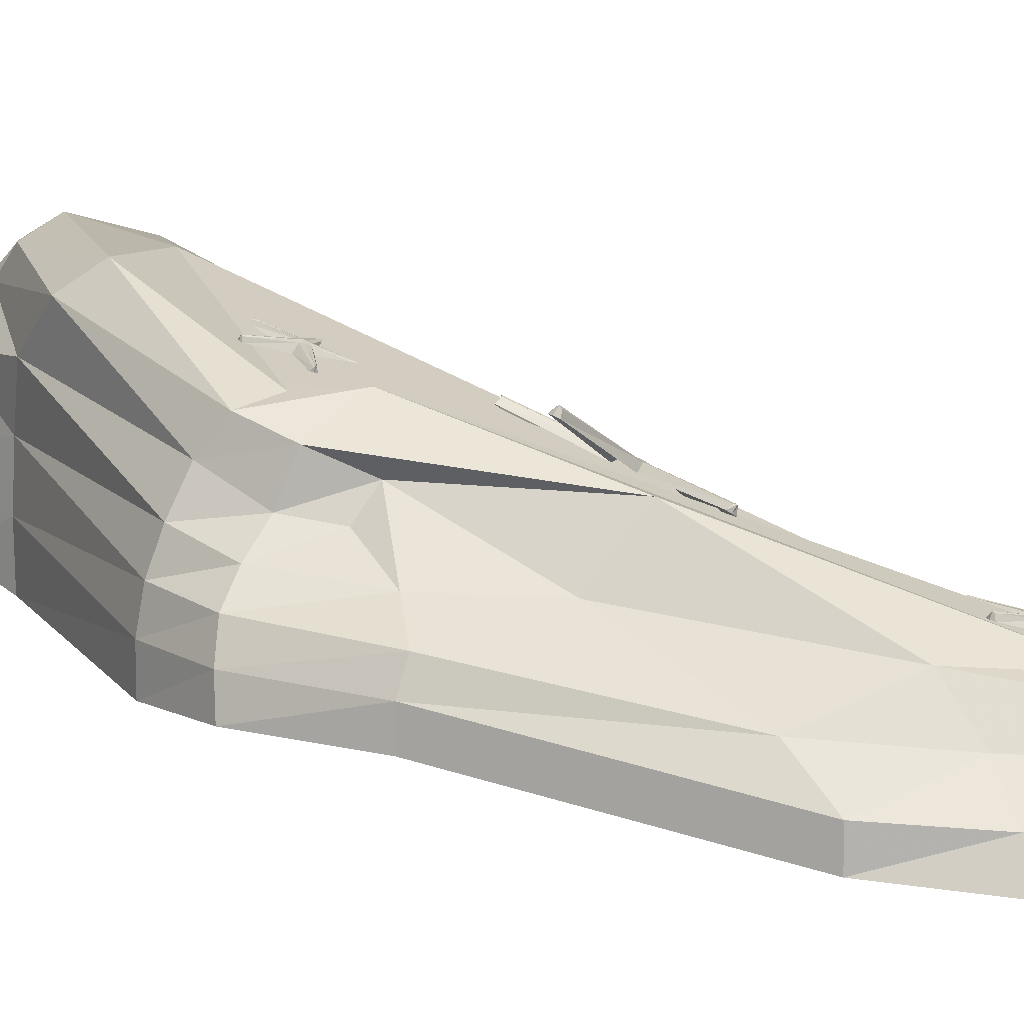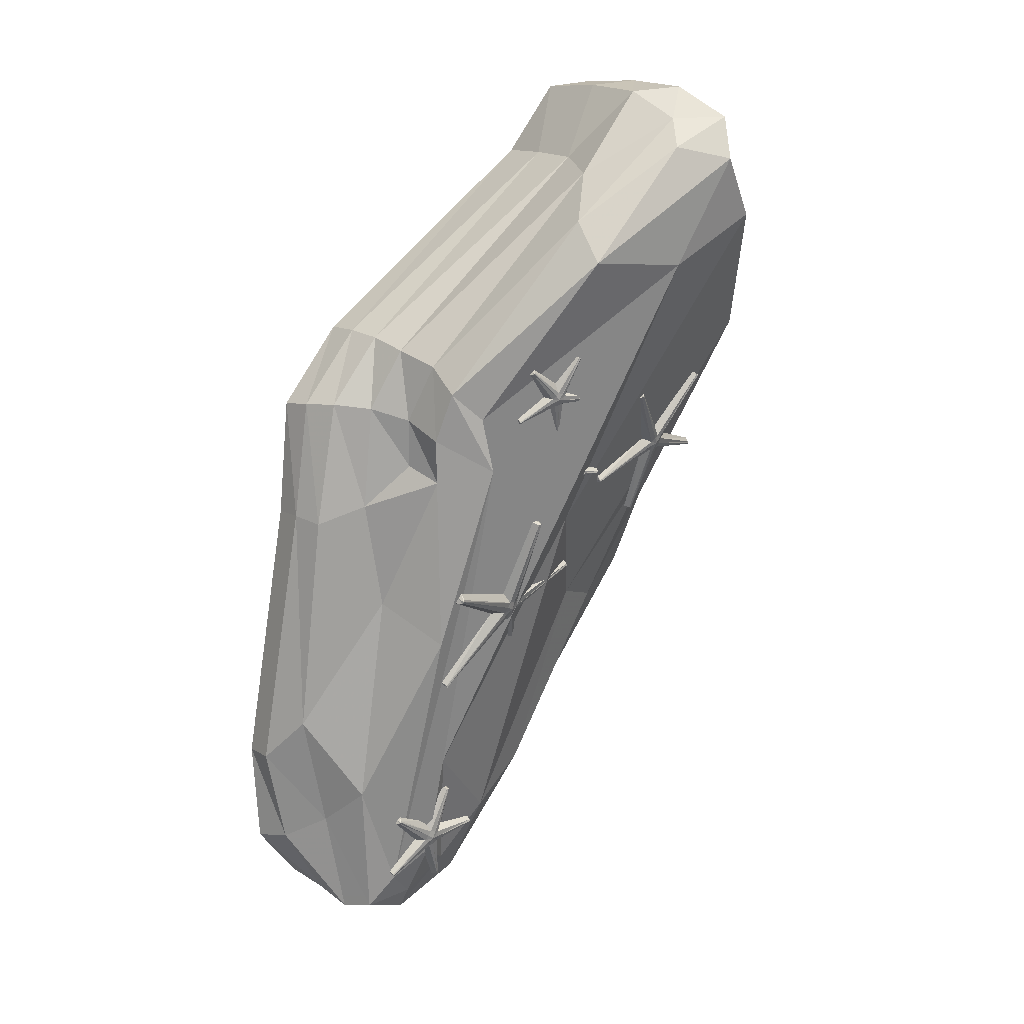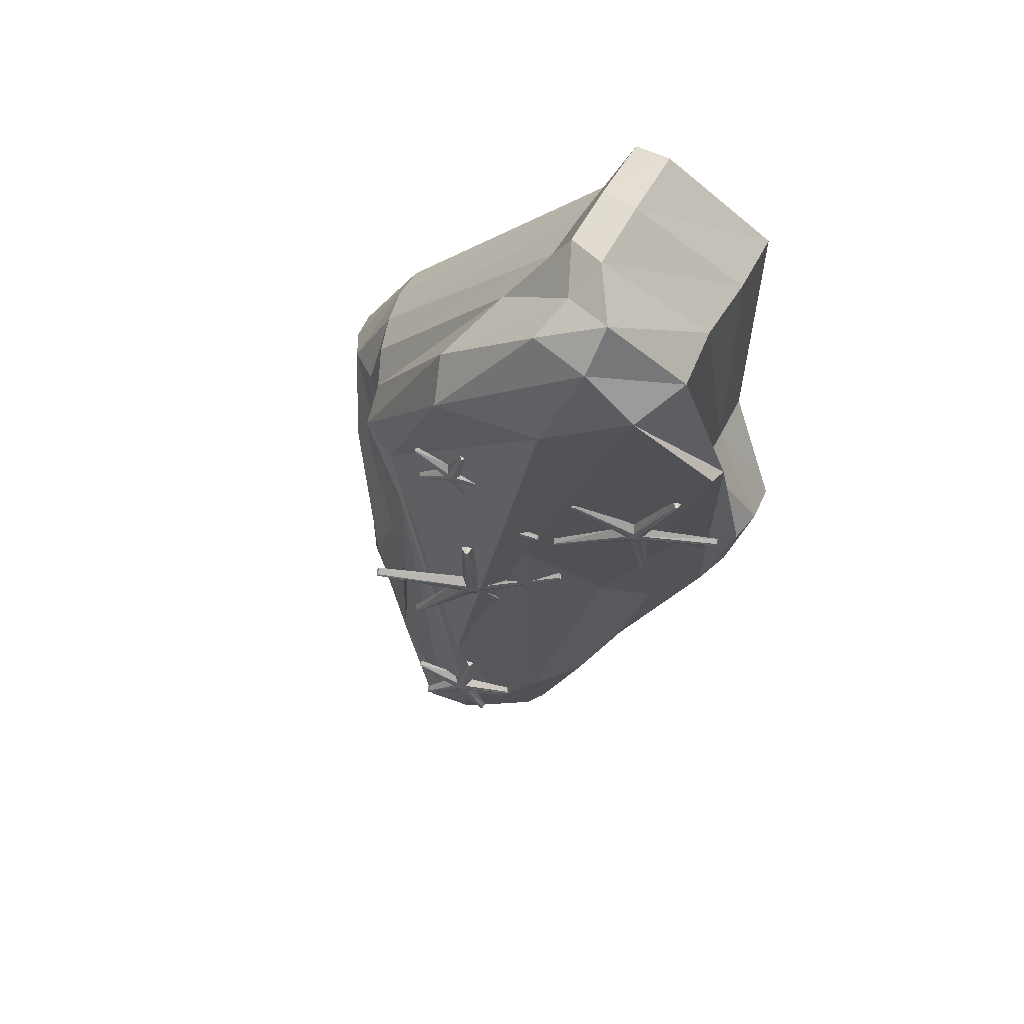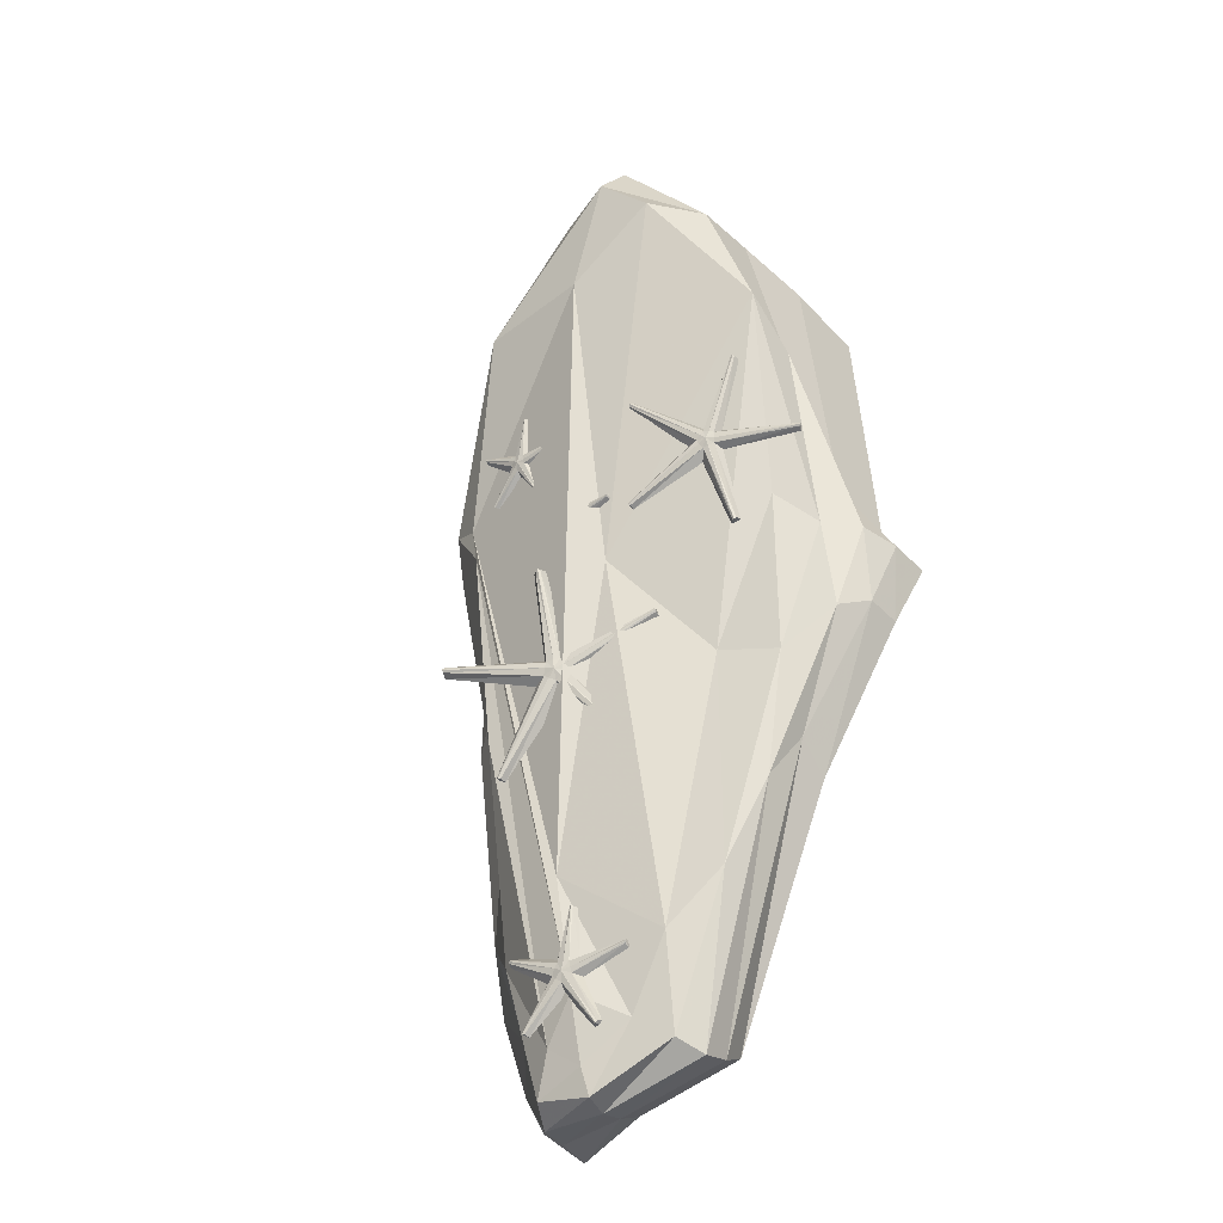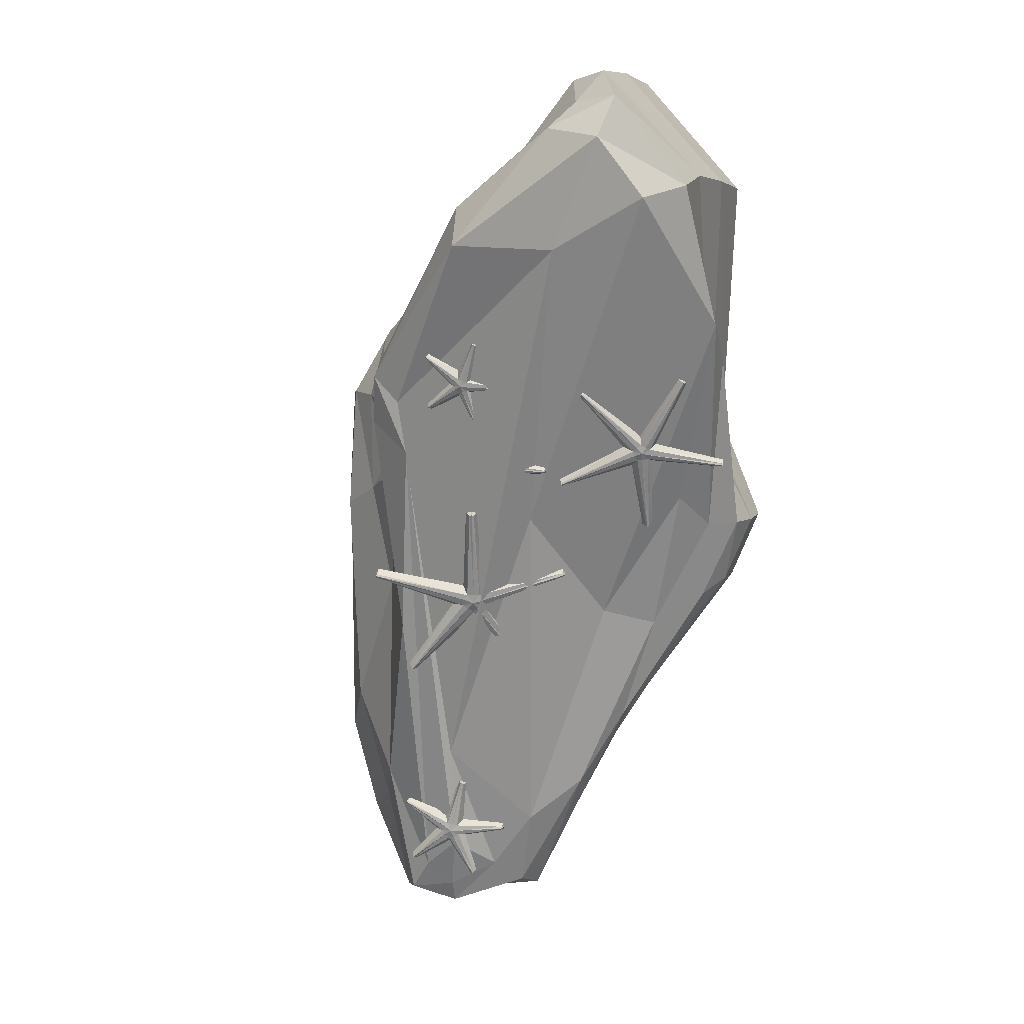
<metadata>
{"format":"obj","ext":"obj","renderer":"f3d","projection":"perspective","resolution":1024,"background":"white","views":[{"elev":9.9,"azim":106.0,"up":"+Y"},{"elev":11.4,"azim":145.3,"up":"+Z"},{"elev":44.1,"azim":-156.3,"up":"+Z"},{"elev":-51.9,"azim":-137.9,"up":"+Z"},{"elev":4.5,"azim":-161.2,"up":"+Z"}]}
</metadata>
<code>
g default
v 40.54 4.501 19.15
v 43.07 8.52 25.17
v 40.6 4.998 18.76
v 43.45 9.524 25.05
v 40.92 5.029 18.55
v 44.38 9.616 24.45
v 41.36 4.581 18.62
v 44.82 8.488 23.8
v 43.92 9.629 24.67
v 40.7 5.05 18.53
v 40.93 4.492 18.79
v 36.39 7.363 28.53
v 43.4 9.534 26.87
v 36.18 7.652 28.1
v 43.61 10.05 26.02
v 36.13 7.494 27.81
v 36.26 6.956 27.78
v 43.46 9.826 25.46
v 36.04 7.62 27.93
v 36.24 7.127 28.16
v 50.55 8.359 18.62
v 50.55 8.905 18.56
v 50.77 9.079 18.74
v 45.12 10.2 25.05
v 51.11 8.806 19.08
v 46.33 9.762 25.09
v 44.78 10 24.72
v 50.7 9.068 18.56
v 50.9 8.589 18.8
v 52.58 13.49 27.71
v 52.26 14.03 27.75
v 52.1 14.13 28.08
v 44.64 10.47 26.02
v 52.16 13.73 28.57
v 45.16 10.11 26.88
v 44.85 10.43 25.55
v 52.22 14.22 27.92
v 52.44 13.66 28.19
v 43.87 12.92 33.89
v 43.4 13.28 33.66
v 43.05 13.13 33.66
v 42.96 12.55 33.89
v 44.04 10.32 26.01
v 43.15 13.32 33.71
v 43.37 12.76 33.98
v 44.17 10.14 25.24
g pCube15
f 1 2 4 3
f 3 4 9 10
f 5 6 8 7
f 11 1 3 10
f 10 9 6 5
f 7 11 10 5
f 12 13 15 14
f 14 15 18 19
f 16 4 2 17
f 20 12 14 19
f 19 18 4 16
f 17 20 19 16
f 21 8 6 22
f 22 6 27 28
f 23 24 26 25
f 29 21 22 28
f 28 27 24 23
f 25 29 28 23
f 30 26 24 31
f 31 24 36 37
f 32 33 35 34
f 38 30 31 37
f 37 36 33 32
f 34 38 37 32
f 39 35 33 40
f 40 33 43 44
f 41 15 13 42
f 45 39 40 44
f 44 43 15 41
f 42 45 44 41
f 9 4 46
f 6 9 46
f 18 15 46
f 4 18 46
f 27 6 46
f 24 27 46
f 36 24 46
f 33 36 46
f 43 33 46
f 15 43 46
g default
v 46.52 14.62 43.41
v 43.65 15.07 44.57
v 46.61 14.97 43.44
v 43.47 15.74 44.86
v 46.72 15.03 43.62
v 43.88 15.96 45.5
v 46.81 14.78 43.86
v 44.46 15.42 45.68
v 43.71 15.91 45.18
v 46.72 15.05 43.49
v 46.72 14.7 43.62
v 41.99 14.16 41.97
v 42.3 15.24 44.91
v 42.16 14.44 41.82
v 42.71 15.81 45.04
v 42.37 14.42 41.78
v 42.53 14.11 41.84
v 43.12 15.82 44.9
v 42.26 14.47 41.73
v 42.26 14.12 41.85
v 46.48 16.19 47.92
v 46.37 16.53 47.94
v 46.23 16.59 48.09
v 43.37 16.16 46.06
v 46.12 16.34 48.32
v 43.53 15.85 46.89
v 43.62 16.13 45.8
v 46.33 16.63 48.04
v 46.33 16.28 48.16
v 41.92 16.7 49.26
v 41.77 16.97 49.1
v 41.57 16.95 49.02
v 42.65 16.07 45.77
v 41.41 16.63 49.06
v 42.23 15.58 46.16
v 42.97 16.17 45.9
v 41.64 17.03 49.09
v 41.63 16.68 49.21
v 39.15 15.44 45.58
v 39.16 15.68 45.32
v 39.18 15.61 45.12
v 39.19 15.26 45.06
v 42.66 15.98 45.35
v 39.12 15.69 45.19
v 39.12 15.34 45.3
v 43.22 16.08 45.4
g pCube18
f 47 48 50 49
f 49 50 55 56
f 51 52 54 53
f 57 47 49 56
f 56 55 52 51
f 53 57 56 51
f 58 59 61 60
f 60 61 64 65
f 62 50 48 63
f 66 58 60 65
f 65 64 50 62
f 63 66 65 62
f 67 54 52 68
f 68 52 73 74
f 69 70 72 71
f 75 67 68 74
f 74 73 70 69
f 71 75 74 69
f 76 72 70 77
f 77 70 82 83
f 78 79 81 80
f 84 76 77 83
f 83 82 79 78
f 80 84 83 78
f 85 81 79 86
f 86 79 89 90
f 87 61 59 88
f 91 85 86 90
f 90 89 61 87
f 88 91 90 87
f 55 50 92
f 52 55 92
f 64 61 92
f 50 64 92
f 73 52 92
f 70 73 92
f 82 70 92
f 79 82 92
f 89 79 92
f 61 89 92
g default
v 28.01 6.826 32.93
v 27.32 9.386 38.8
v 28.11 7.301 32.71
v 27.49 10.26 38.95
v 28.41 7.391 32.67
v 28.38 10.53 38.83
v 28.79 7.057 32.83
v 29.1 9.752 38.37
v 27.96 10.46 38.84
v 28.25 7.39 32.58
v 28.42 6.914 32.8
v 21.33 7.25 38.86
v 26.85 9.973 40.31
v 21.27 7.535 38.5
v 27.2 10.56 39.8
v 21.35 7.448 38.25
v 21.55 7.025 38.21
v 27.32 10.45 39.3
v 21.23 7.523 38.32
v 21.38 7.102 38.51
v 35.16 11.04 36.46
v 35.1 11.5 36.48
v 35.18 11.63 36.71
v 28.65 10.98 39.61
v 35.37 11.38 37.05
v 29.62 10.73 40.02
v 28.53 10.84 39.22
v 35.19 11.64 36.55
v 35.34 11.23 36.75
v 32.91 13.96 44.6
v 32.57 14.37 44.57
v 32.32 14.38 44.77
v 27.92 11 40.2
v 32.27 13.98 45.12
v 28.09 10.61 41
v 28.25 11.06 39.92
v 32.45 14.49 44.7
v 32.61 14.01 44.93
v 24.37 11.65 46.14
v 24.03 11.94 45.84
v 23.78 11.79 45.7
v 23.73 11.26 45.78
v 27.5 10.82 39.97
v 23.82 11.94 45.8
v 23.99 11.46 46.02
v 27.88 10.81 39.41
g pCube16
f 93 94 96 95
f 95 96 101 102
f 97 98 100 99
f 103 93 95 102
f 102 101 98 97
f 99 103 102 97
f 104 105 107 106
f 106 107 110 111
f 108 96 94 109
f 112 104 106 111
f 111 110 96 108
f 109 112 111 108
f 113 100 98 114
f 114 98 119 120
f 115 116 118 117
f 121 113 114 120
f 120 119 116 115
f 117 121 120 115
f 122 118 116 123
f 123 116 128 129
f 124 125 127 126
f 130 122 123 129
f 129 128 125 124
f 126 130 129 124
f 131 127 125 132
f 132 125 135 136
f 133 107 105 134
f 137 131 132 136
f 136 135 107 133
f 134 137 136 133
f 101 96 138
f 98 101 138
f 110 107 138
f 96 110 138
f 119 98 138
f 116 119 138
f 128 116 138
f 125 128 138
f 135 125 138
f 107 135 138
g default
v 39.25 11.29 34.52
v 39.53 12.32 37.46
v 39.41 11.57 34.38
v 39.95 12.94 37.6
v 39.62 11.55 34.34
v 40.71 12.87 37.43
v 39.79 11.24 34.4
v 40.89 12.16 37.09
v 40.36 12.95 37.47
v 39.52 11.59 34.29
v 39.52 11.24 34.41
v 36.39 12.56 38.13
v 39.47 12.82 38.77
v 36.41 12.8 37.87
v 39.89 13.2 38.33
v 36.42 12.73 37.66
v 36.43 12.38 37.61
v 39.9 13.11 37.91
v 36.36 12.82 37.73
v 36.36 12.47 37.85
v 43.77 11.76 35.98
v 43.86 12.1 36.02
v 43.97 12.16 36.19
v 41.12 13.09 38.06
v 44.06 11.91 36.43
v 41.81 12.57 38.3
v 40.95 13.04 37.74
v 43.97 12.18 36.07
v 43.97 11.83 36.19
v 43.71 13.33 40.49
v 43.6 13.67 40.51
v 43.46 13.72 40.66
v 40.61 13.29 38.62
v 43.35 13.47 40.89
v 40.67 12.89 39.25
v 40.86 13.26 38.36
v 43.56 13.76 40.61
v 43.56 13.41 40.74
v 39.15 13.83 41.82
v 38.99 14.1 41.65
v 38.79 14.08 41.58
v 38.64 13.76 41.62
v 40.21 13.3 38.46
v 38.86 14.16 41.64
v 38.85 13.81 41.76
v 40.46 13.21 37.96
g pCube17
f 139 140 142 141
f 141 142 147 148
f 143 144 146 145
f 149 139 141 148
f 148 147 144 143
f 145 149 148 143
f 150 151 153 152
f 152 153 156 157
f 154 142 140 155
f 158 150 152 157
f 157 156 142 154
f 155 158 157 154
f 159 146 144 160
f 160 144 165 166
f 161 162 164 163
f 167 159 160 166
f 166 165 162 161
f 163 167 166 161
f 168 164 162 169
f 169 162 174 175
f 170 171 173 172
f 176 168 169 175
f 175 174 171 170
f 172 176 175 170
f 177 173 171 178
f 178 171 181 182
f 179 153 151 180
f 183 177 178 182
f 182 181 153 179
f 180 183 182 179
f 147 142 184
f 144 147 184
f 156 153 184
f 142 156 184
f 165 144 184
f 162 165 184
f 174 162 184
f 171 174 184
f 181 171 184
f 153 181 184
g default
v 52.87 2.523 -1.315
v 49.47 2.511 0.6571
v 52.94 2.962 -1.253
v 49.2 3.293 1.121
v 53.1 3.039 -1.051
v 49.79 3.576 1.857
v 53.28 2.723 -0.7945
v 50.61 2.987 1.929
v 49.53 3.516 1.491
v 53.07 3.071 -1.202
v 53.14 2.627 -1.082
v 47.09 1.323 -2.394
v 47.84 2.469 1.326
v 47.23 1.713 -2.566
v 48.28 3.235 1.469
v 47.48 1.729 -2.661
v 47.74 1.364 -2.64
v 48.77 3.329 1.238
v 47.34 1.771 -2.699
v 47.41 1.325 -2.587
v 53.39 4.086 4.452
v 53.21 4.49 4.529
v 53.06 4.522 4.749
v 49.23 3.693 2.661
v 53 4.169 5.019
v 49.62 3.265 3.629
v 49.49 3.716 2.293
v 53.17 4.595 4.669
v 53.24 4.149 4.789
v 47.94 3.853 6.937
v 47.68 4.185 6.788
v 47.42 4.127 6.723
v 48.3 3.483 2.42
v 47.28 3.704 6.768
v 47.93 2.782 2.922
v 48.7 3.652 2.535
v 47.5 4.236 6.8
v 47.57 3.788 6.913
v 44.04 2.145 2.706
v 43.98 2.469 2.404
v 43.97 2.402 2.143
v 44.03 1.97 2.034
v 48.25 3.413 1.882
v 43.9 2.491 2.246
v 43.97 2.043 2.354
v 48.93 3.623 1.863
g pCube19
f 185 186 188 187
f 187 188 193 194
f 189 190 192 191
f 195 185 187 194
f 194 193 190 189
f 191 195 194 189
f 196 197 199 198
f 198 199 202 203
f 200 188 186 201
f 204 196 198 203
f 203 202 188 200
f 201 204 203 200
f 205 192 190 206
f 206 190 211 212
f 207 208 210 209
f 213 205 206 212
f 212 211 208 207
f 209 213 212 207
f 214 210 208 215
f 215 208 220 221
f 216 217 219 218
f 222 214 215 221
f 221 220 217 216
f 218 222 221 216
f 223 219 217 224
f 224 217 227 228
f 225 199 197 226
f 229 223 224 228
f 228 227 199 225
f 226 229 228 225
f 193 188 230
f 190 193 230
f 202 199 230
f 188 202 230
f 211 190 230
f 208 211 230
f 220 208 230
f 217 220 230
f 227 217 230
f 199 227 230
g default
v 33.23 0.6712 72.8
v 60.94 -3.239 34.27
v 33.78 20.3 67.36
v 53.45 7.322 39.24
v 25.65 5.746 35.19
v 49.92 0.4305 -4.208
v 20.82 -6.446 33
v 52.56 -8.629 -1.622
v 50.96 -3.027 -5.695
v 31.38 -5.47 16.06
v 21.48 0.1648 32.65
v 61.49 -8.06 1.363
v 22.5 -3.37 63.88
v 55.35 -2.641 51.03
v 60.01 2.184 33.78
v 52.86 10.48 48.45
v 33.49 13.64 72.2
v 51.54 9.415 22.8
v 41.61 0.8543 3.135
v 25.42 20.11 61.33
v 54.88 4.026 50.61
v 50.08 14.07 43.95
v 32.73 -0.5848 13.65
v 57.68 -1.758 4.05
v 22.92 10.2 63.92
v 23.6 2.764 32.64
v 50.1 -0.6777 -6.168
v 42.53 -4.194 -4.55
v 51.77 -5.773 -3.987
v 43.32 -8.968 -1.408
v 30.61 -2.212 17.5
v 23.07 -5.042 27.25
v 20.78 -3.017 32.73
v 62.51 -7.361 10.48
v 60.34 -4.985 1.962
v 60.34 -0.9429 14.22
v 57.65 -8.402 -3.213
v 55.58 -2.067 -5.324
v 55.9 2.161 7.234
v 24.79 -7.858 41.88
v 22.46 3.546 64
v 24.58 2.473 42.77
v 29.93 1.865 73.25
v 30.11 15.97 72.59
v 22.86 15.44 62.65
v 36.37 -1.317 66.86
v 55.38 0.8261 51.01
v 37.06 8.791 66.37
v 33.31 7.443 72.83
v 60.52 -2.416 44.38
v 60.94 -0.3047 34.27
v 58.82 3.325 44.75
v 56.53 4.574 35.43
v 53.88 7.95 43.47
v 54.16 7.174 49.66
v 42.79 18.1 61.1
v 32.08 17.61 69.81
v 52.69 13.26 46.26
v 33.34 20.22 57.09
v 28.93 21.8 66.35
v 52 9.726 37.87
v 49.14 14.37 39.3
v 52.12 1.488 -2.103
v 45.7 -0.1671 -1.903
v 48.48 4.775 9.946
v 33.36 3.837 24.24
v 20.77 12.77 50.83
v 36.81 -0.08126 6.948
v 24.67 0.1968 25.82
v 36.81 3.767 66.74
v 60.11 0.5687 44.6
v 56.3 5.539 44.43
v 39.13 13.92 65.07
v 42.37 20.4 57.63
v 53.39 11.67 42.02
v 48.94 2.604 0.4445
v 38.46 10.63 33.27
v 29.11 1.637 23.02
v 43.42 -1.995 -3.807
v 42.67 -6.55 -3.445
v 23.07 -2.141 27.13
v 62.51 -4.426 10.48
v 56.56 -5.054 -4.117
v 54.14 0.244 -4.923
v 54.67 4.332 26.09
v 24.79 -2.631 41.88
v 29.93 9.236 73.25
v 27.98 19.83 69.95
v 21.19 8.071 47.75
g pCube14
f 231 276 300 279
f 276 244 277 300
f 300 277 251 278
f 279 300 278 247
f 244 280 301 277
f 280 232 281 301
f 301 281 245 282
f 277 301 282 251
f 251 282 302 285
f 282 245 283 302
f 302 283 234 284
f 285 302 284 246
f 247 278 303 287
f 278 251 285 303
f 303 285 246 286
f 287 303 286 233
f 233 286 304 290
f 286 246 288 304
f 304 288 252 289
f 290 304 289 250
f 246 284 305 288
f 284 234 291 305
f 305 291 248 292
f 288 305 292 252
f 252 292 306 295
f 292 248 293 306
f 306 293 236 294
f 295 306 294 249
f 250 289 307 297
f 289 252 295 307
f 307 295 249 296
f 297 307 296 235
f 235 296 308 256
f 296 249 298 308
f 308 298 253 299
f 256 308 299 241
f 249 294 309 298
f 294 236 257 309
f 309 257 239 258
f 298 309 258 253
f 253 258 310 261
f 258 239 259 310
f 310 259 238 260
f 261 310 260 240
f 241 299 311 263
f 299 253 261 311
f 311 261 240 262
f 263 311 262 237
f 232 264 312 281
f 264 242 265 312
f 312 265 254 266
f 281 312 266 245
f 242 267 313 265
f 267 238 259 313
f 313 259 239 268
f 265 313 268 254
f 254 268 314 269
f 268 239 257 314
f 314 257 236 293
f 269 314 293 248
f 245 266 315 283
f 266 254 269 315
f 315 269 248 291
f 283 315 291 234
f 237 270 316 263
f 270 243 271 316
f 316 271 255 272
f 263 316 272 241
f 243 273 317 271
f 273 231 279 317
f 317 279 247 274
f 271 317 274 255
f 255 274 318 275
f 274 247 287 318
f 318 287 233 290
f 275 318 290 250
f 241 272 319 256
f 272 255 275 319
f 319 275 250 297
f 256 319 297 235

</code>
